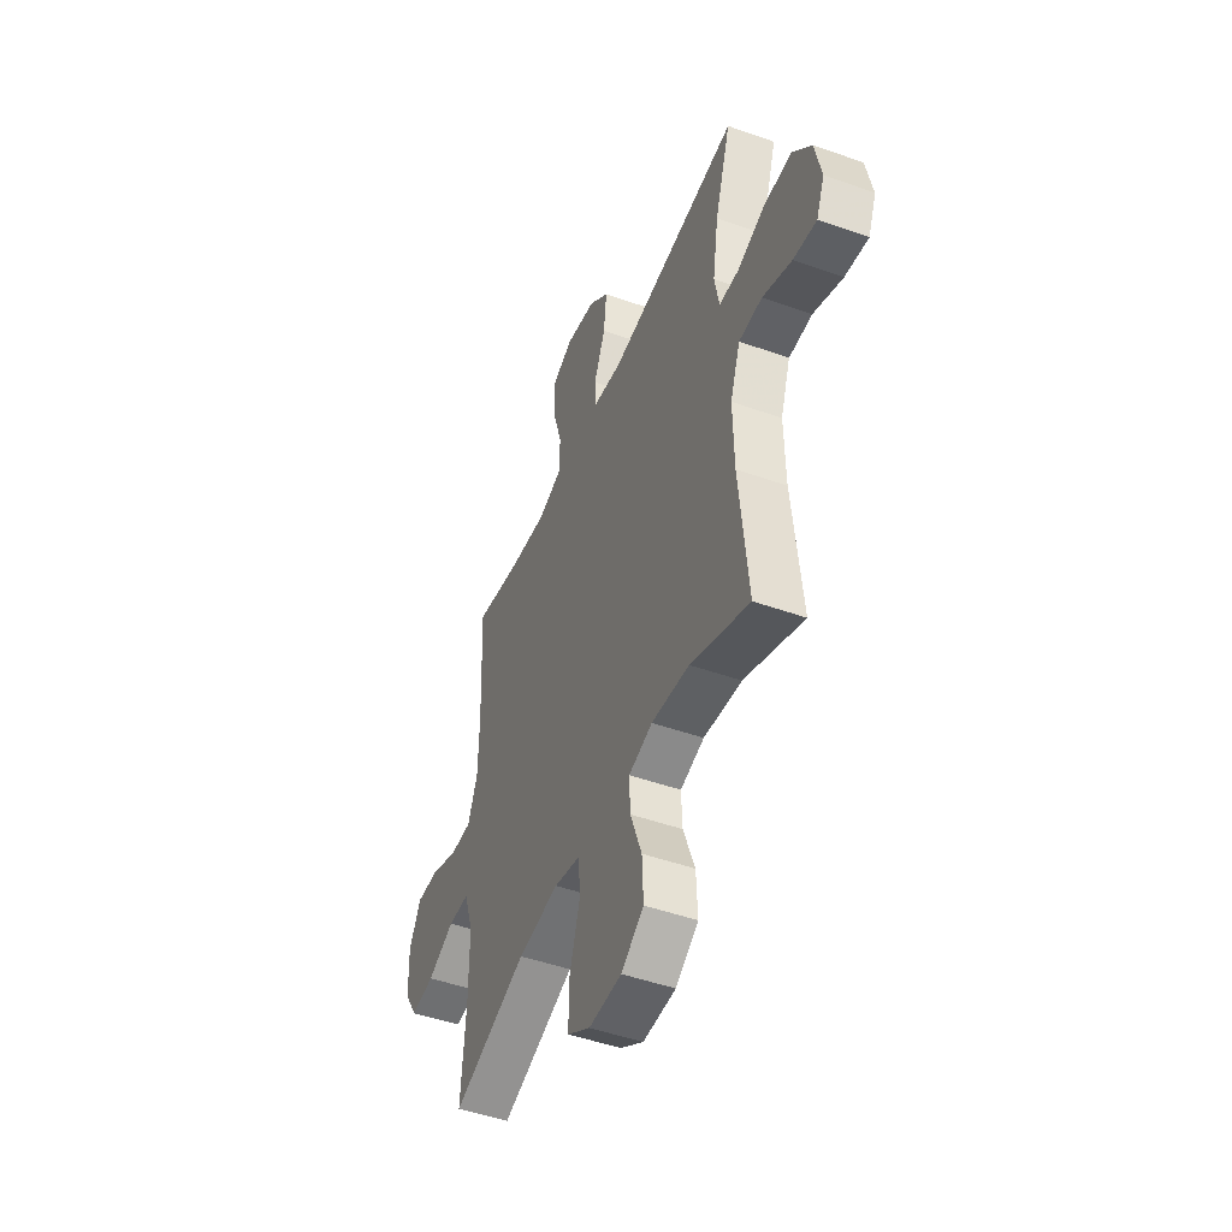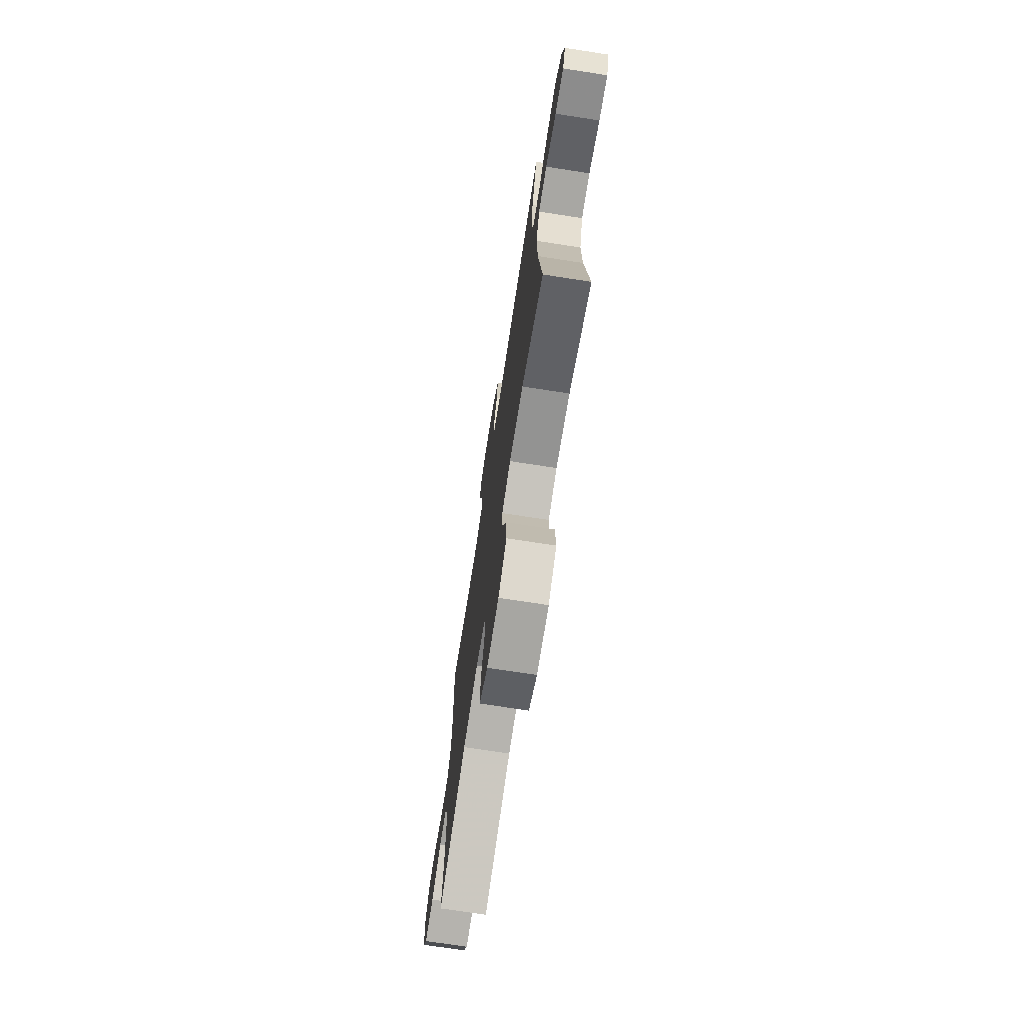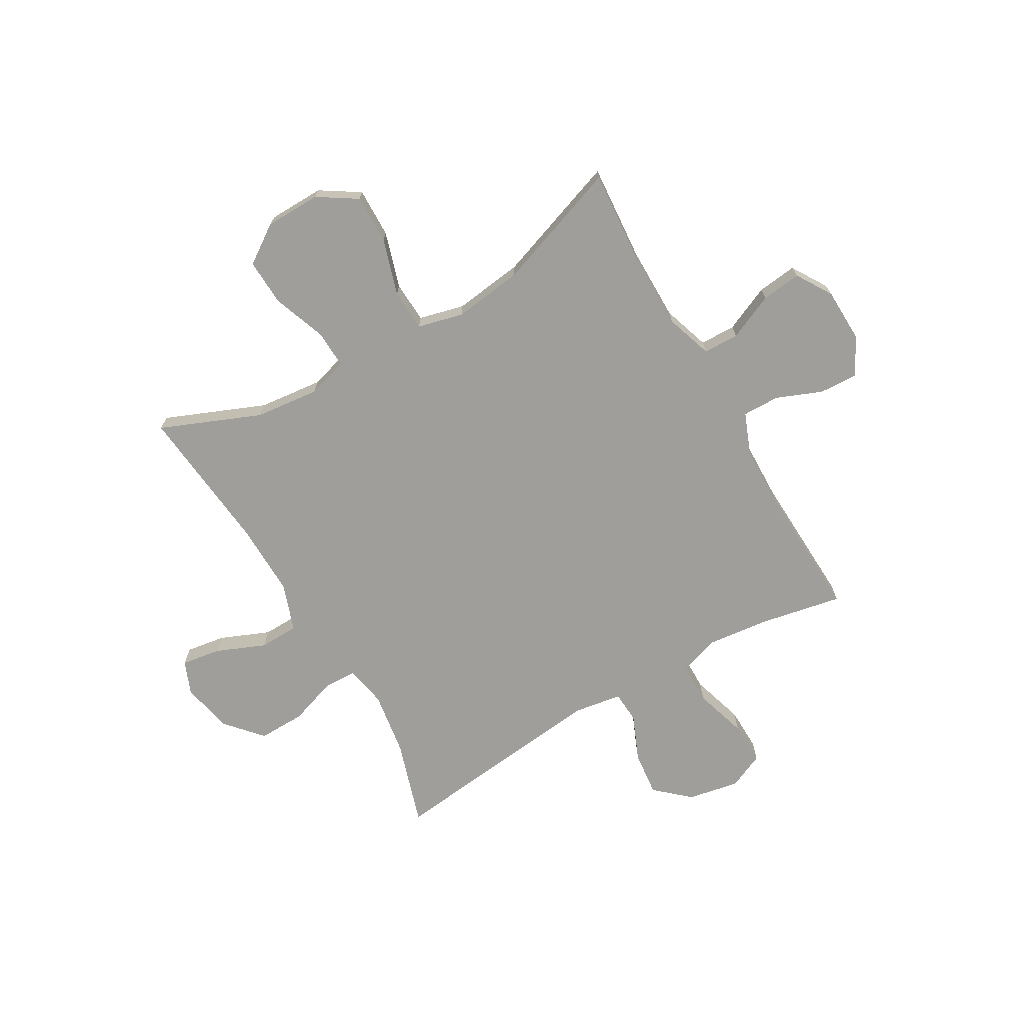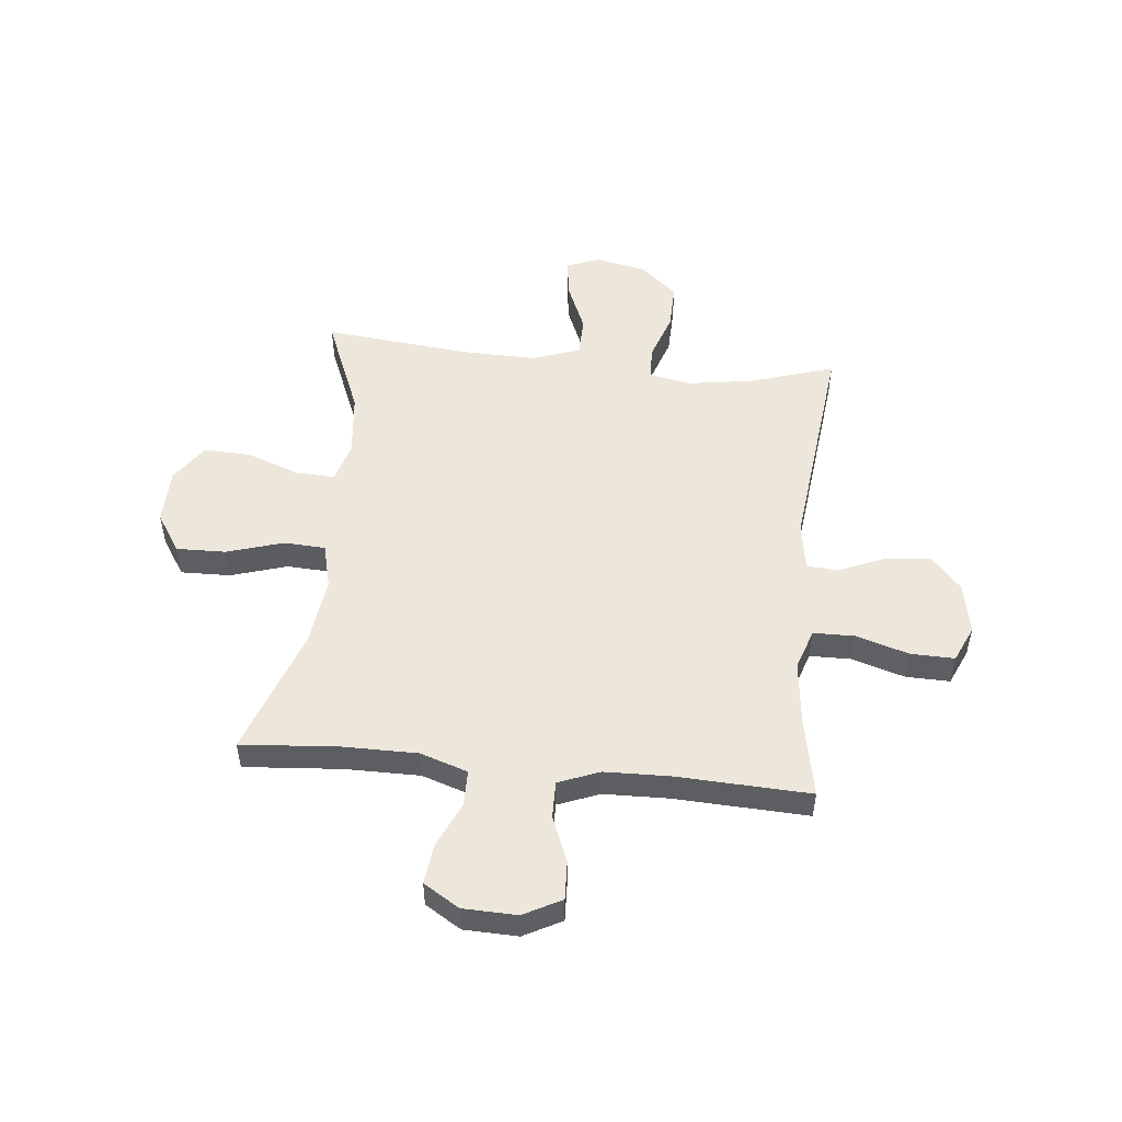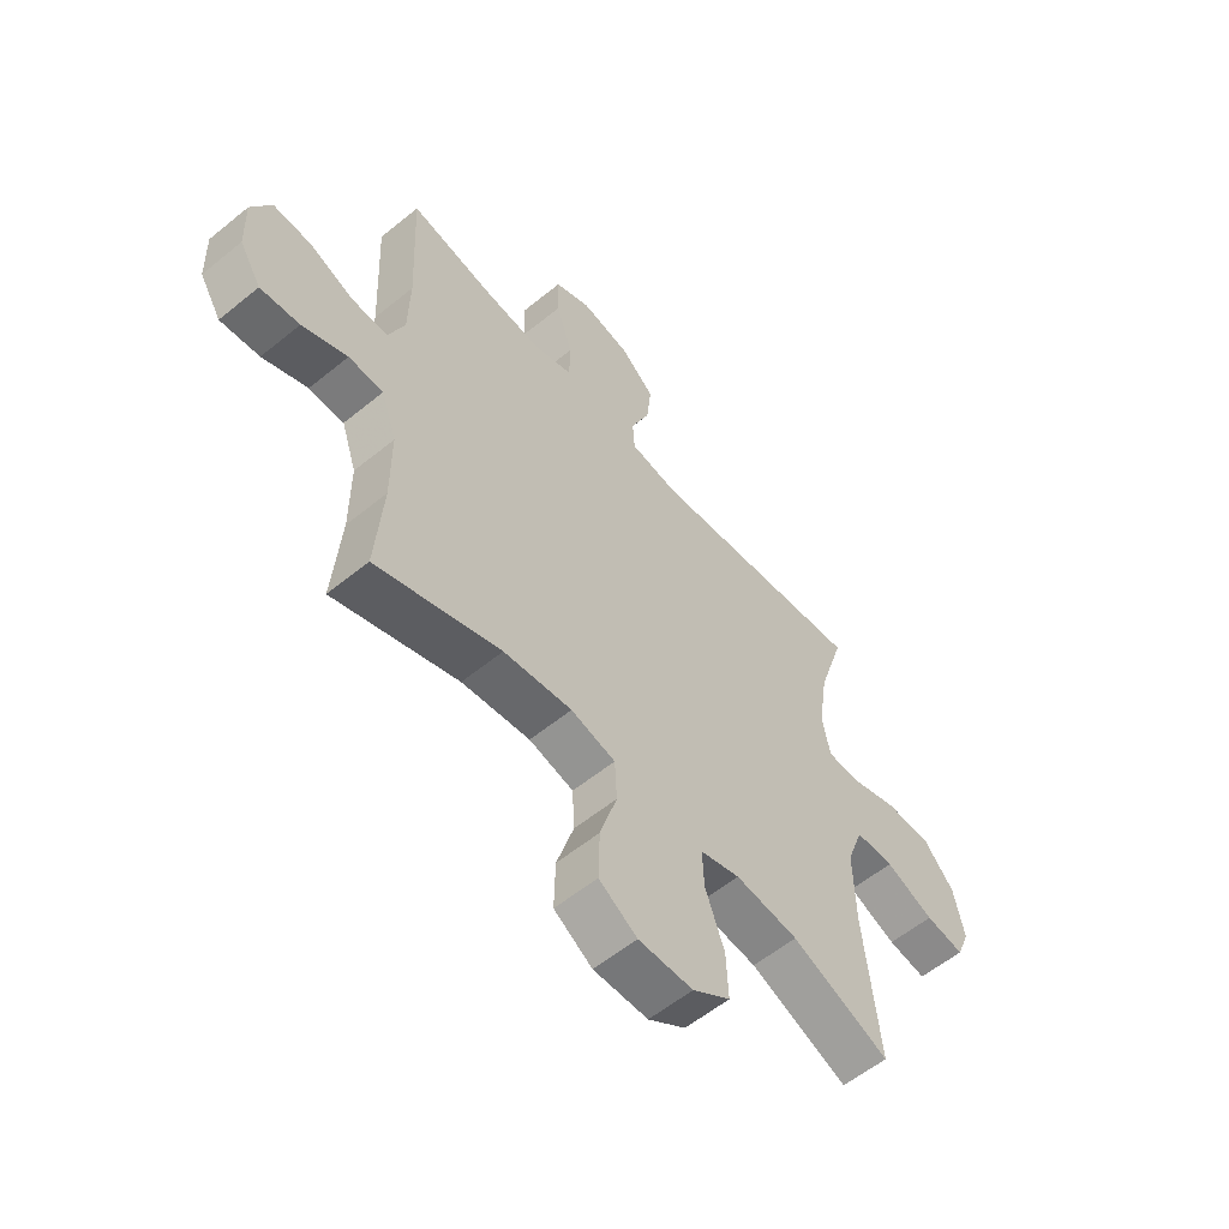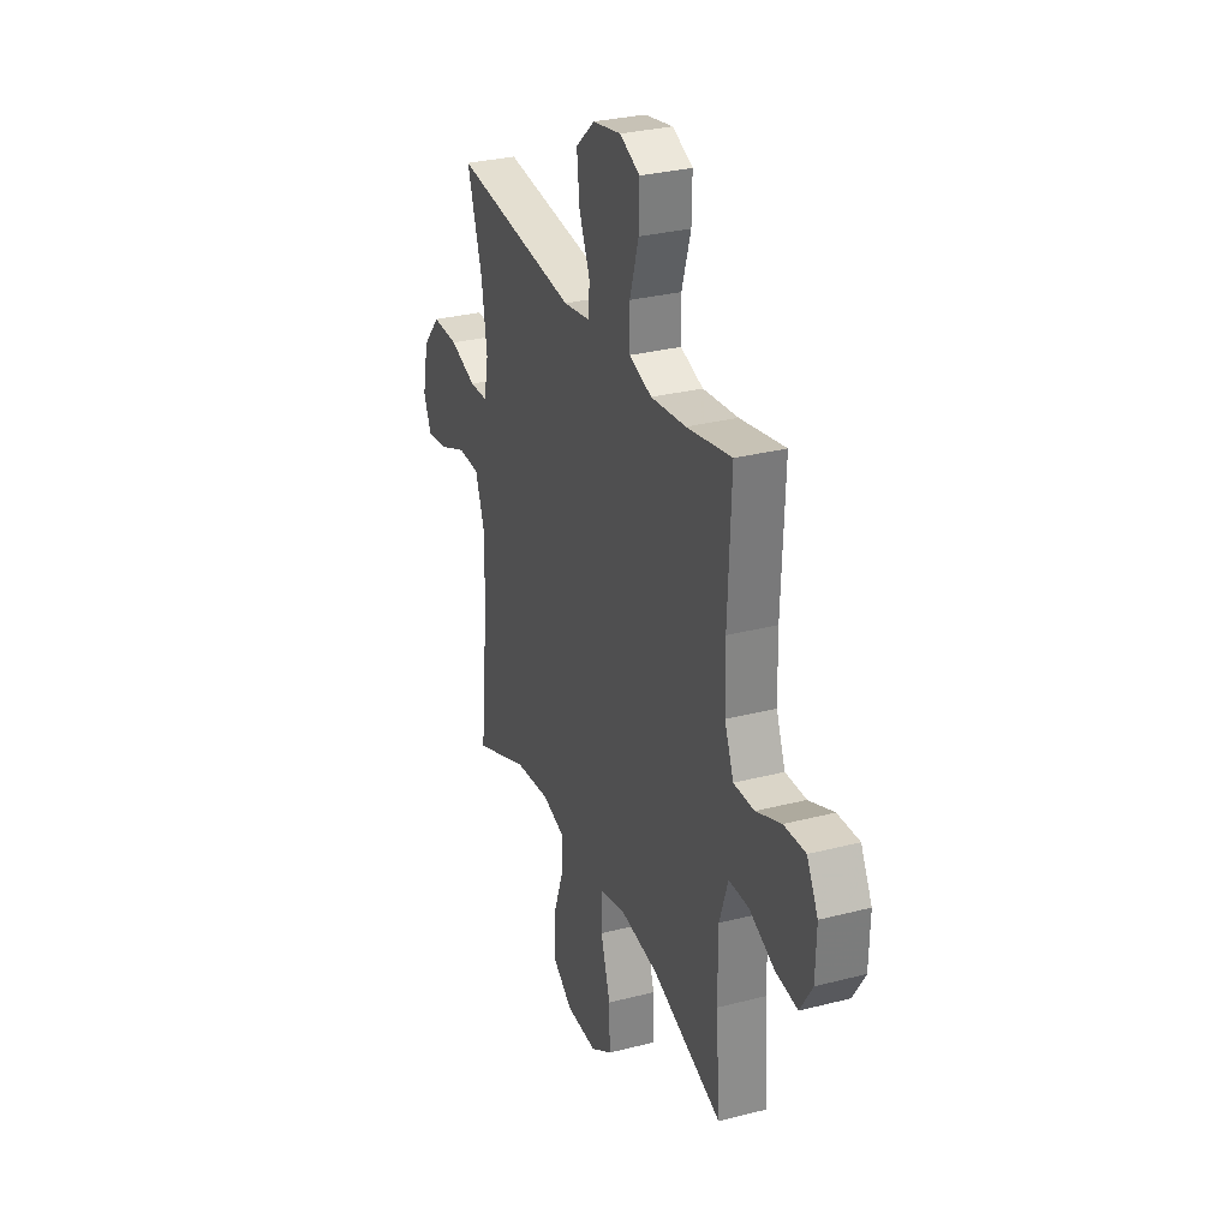
<metadata>
{"format":"obj","ext":"obj","renderer":"f3d","projection":"perspective","resolution":1024,"background":"white","views":[{"elev":-47.9,"azim":68.2,"up":"+Z"},{"elev":-72.9,"azim":81.2,"up":"+Z"},{"elev":-70.8,"azim":-150.0,"up":"+Y"},{"elev":51.3,"azim":-84.2,"up":"+Y"},{"elev":-57.9,"azim":-49.8,"up":"+Z"},{"elev":30.1,"azim":-110.6,"up":"+Z"}]}
</metadata>
<code>
v 0.5 0.07 -0.5
v 0.315 0.07 -0.424
v 0.196 0.07 -0.411
v 0.121 0.07 -0.433
v 0.124 0.07 -0.504
v 0.16 0.07 -0.602
v 0.164 0.07 -0.689
v 0.093 0.07 -0.738
v -0.01 0.07 -0.74
v -0.082 0.07 -0.694
v -0.08 0.07 -0.602
v -0.048 0.07 -0.498
v -0.052 0.07 -0.421
v -0.136 0.07 -0.4
v -0.265 0.07 -0.417
v -0.5 0.07 -0.5
v -0.486 0.07 -0.319
v -0.486 0.07 -0.182
v -0.515 0.07 -0.095
v -0.581 0.07 -0.094
v -0.666 0.07 -0.132
v -0.74 0.07 -0.141
v -0.781 0.07 -0.075
v -0.784 0.07 0.025
v -0.747 0.07 0.095
v -0.675 0.07 0.092
v -0.591 0.07 0.058
v -0.522 0.07 0.057
v -0.492 0.07 0.133
v -0.489 0.07 0.252
v -0.5 0.07 0.5
v -0.35 0.07 0.471
v -0.233 0.07 0.458
v -0.158 0.07 0.483
v -0.157 0.07 0.559
v -0.187 0.07 0.657
v -0.189 0.07 0.738
v -0.122 0.07 0.768
v -0.027 0.07 0.75
v 0.036 0.07 0.694
v 0.027 0.07 0.611
v -0.009 0.07 0.526
v -0.005 0.07 0.467
v 0.085 0.07 0.453
v 0.5 0.07 0.5
v 0.45 0.07 0.341
v 0.432 0.07 0.222
v 0.447 0.07 0.145
v 0.508 0.07 0.143
v 0.596 0.07 0.173
v 0.683 0.07 0.175
v 0.742 0.07 0.108
v 0.762 0.07 0.013
v 0.737 0.07 -0.049
v 0.664 0.07 -0.038
v 0.573 0.07 0
v 0.5 0.07 -0.002
v 0.469 0.07 -0.09
v 0.472 0.07 -0.228
v 0.5 0 -0.5
v 0.315 0 -0.424
v 0.196 0 -0.411
v 0.121 0 -0.433
v 0.124 0 -0.504
v 0.16 0 -0.602
v 0.164 0 -0.689
v 0.093 0 -0.738
v -0.01 0 -0.74
v -0.082 0 -0.694
v -0.08 0 -0.602
v -0.048 0 -0.498
v -0.052 0 -0.421
v -0.136 0 -0.4
v -0.265 0 -0.417
v -0.5 0 -0.5
v -0.486 0 -0.319
v -0.486 0 -0.182
v -0.515 0 -0.095
v -0.581 0 -0.094
v -0.666 0 -0.132
v -0.74 0 -0.141
v -0.781 0 -0.075
v -0.784 0 0.025
v -0.747 0 0.095
v -0.675 0 0.092
v -0.591 0 0.058
v -0.522 0 0.057
v -0.492 0 0.133
v -0.489 0 0.252
v -0.5 0 0.5
v -0.35 0 0.471
v -0.233 0 0.458
v -0.158 0 0.483
v -0.157 0 0.559
v -0.187 0 0.657
v -0.189 0 0.738
v -0.122 0 0.768
v -0.027 0 0.75
v 0.036 0 0.694
v 0.027 0 0.611
v -0.009 0 0.526
v -0.005 0 0.467
v 0.085 0 0.453
v 0.5 0 0.5
v 0.45 0 0.341
v 0.432 0 0.222
v 0.447 0 0.145
v 0.508 0 0.143
v 0.596 0 0.173
v 0.683 0 0.175
v 0.742 0 0.108
v 0.762 0 0.013
v 0.737 0 -0.049
v 0.664 0 -0.038
v 0.573 0 0
v 0.5 0 -0.002
v 0.469 0 -0.09
v 0.472 0 -0.228
f 54 55 56
f 53 54 56
f 52 53 56
f 51 52 56
f 50 51 56
f 49 50 56
f 48 49 56 57
f 44 45 46
f 43 44 46 47
f 40 41 42
f 39 40 42
f 38 39 42
f 37 38 42
f 36 37 42
f 35 36 42
f 34 35 42 43
f 43 47 48
f 34 43 48
f 33 34 48
f 30 31 32
f 48 57 58
f 33 48 58
f 32 33 58
f 30 32 58
f 29 30 58
f 25 26 27
f 24 25 27
f 23 24 27
f 22 23 27
f 21 22 27
f 20 21 27
f 15 16 17
f 14 15 17 18
f 13 14 18 19
f 10 11 12
f 9 10 12
f 8 9 12
f 7 8 12
f 6 7 12
f 5 6 12
f 4 5 12 13
f 3 4 13 19
f 59 1 2
f 2 3 19
f 59 2 19
f 58 59 19
f 29 58 19
f 28 29 19
f 19 20 27 28
f 115 114 113
f 115 113 112
f 115 112 111
f 115 111 110
f 115 110 109
f 115 109 108
f 116 115 108 107
f 105 104 103
f 106 105 103 102
f 101 100 99
f 101 99 98
f 101 98 97
f 101 97 96
f 101 96 95
f 101 95 94
f 102 101 94 93
f 107 106 102
f 107 102 93
f 107 93 92
f 91 90 89
f 117 116 107
f 117 107 92
f 117 92 91
f 117 91 89
f 117 89 88
f 86 85 84
f 86 84 83
f 86 83 82
f 86 82 81
f 86 81 80
f 86 80 79
f 76 75 74
f 77 76 74 73
f 78 77 73 72
f 71 70 69
f 71 69 68
f 71 68 67
f 71 67 66
f 71 66 65
f 71 65 64
f 72 71 64 63
f 78 72 63 62
f 61 60 118
f 78 62 61
f 78 61 118
f 78 118 117
f 78 117 88
f 78 88 87
f 87 86 79 78
f 1 60 61 2
f 2 61 62 3
f 3 62 63 4
f 4 63 64 5
f 5 64 65 6
f 6 65 66 7
f 7 66 67 8
f 8 67 68 9
f 9 68 69 10
f 10 69 70 11
f 11 70 71 12
f 12 71 72 13
f 13 72 73 14
f 14 73 74 15
f 15 74 75 16
f 16 75 76 17
f 17 76 77 18
f 18 77 78 19
f 19 78 79 20
f 20 79 80 21
f 21 80 81 22
f 22 81 82 23
f 23 82 83 24
f 24 83 84 25
f 25 84 85 26
f 26 85 86 27
f 27 86 87 28
f 28 87 88 29
f 29 88 89 30
f 30 89 90 31
f 31 90 91 32
f 32 91 92 33
f 33 92 93 34
f 34 93 94 35
f 35 94 95 36
f 36 95 96 37
f 37 96 97 38
f 38 97 98 39
f 39 98 99 40
f 40 99 100 41
f 41 100 101 42
f 42 101 102 43
f 43 102 103 44
f 44 103 104 45
f 45 104 105 46
f 46 105 106 47
f 47 106 107 48
f 48 107 108 49
f 49 108 109 50
f 50 109 110 51
f 51 110 111 52
f 52 111 112 53
f 53 112 113 54
f 54 113 114 55
f 55 114 115 56
f 56 115 116 57
f 57 116 117 58
f 58 117 118 59
f 59 118 60 1

</code>
